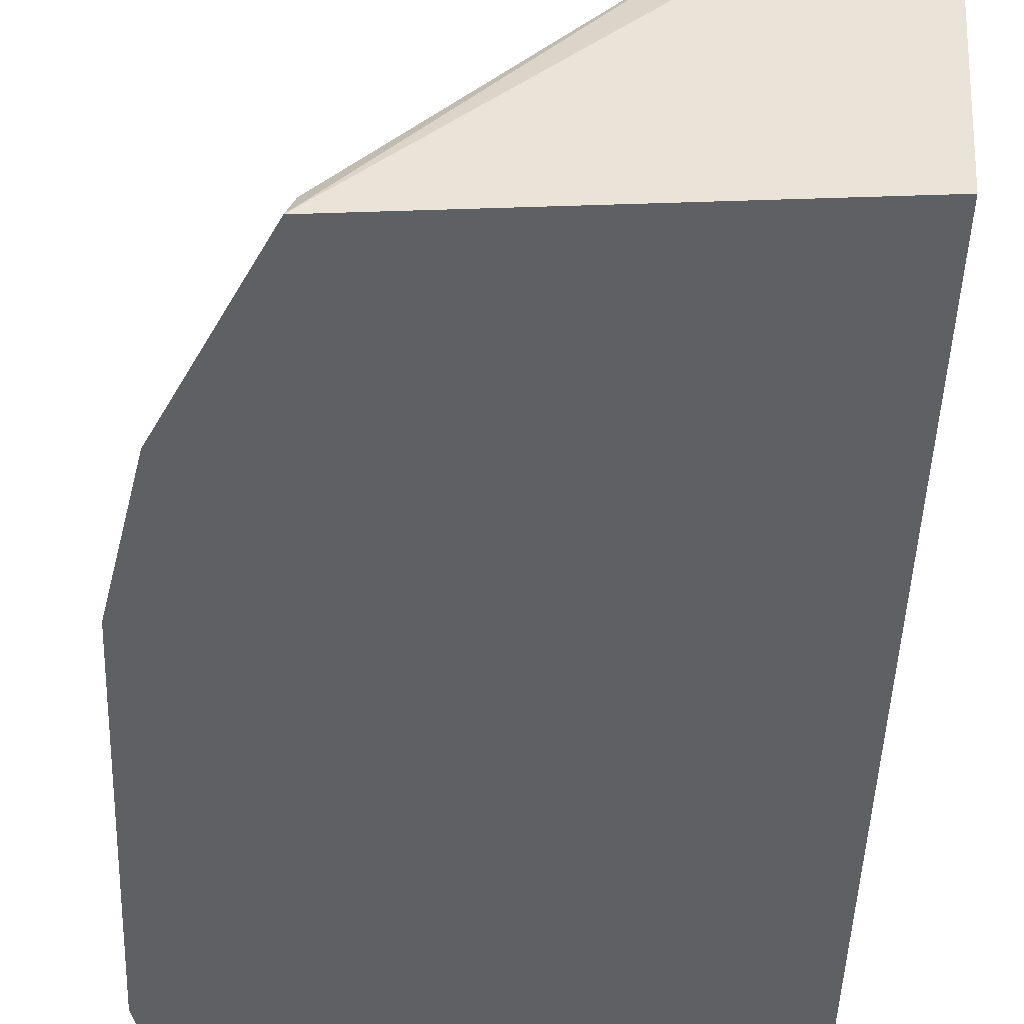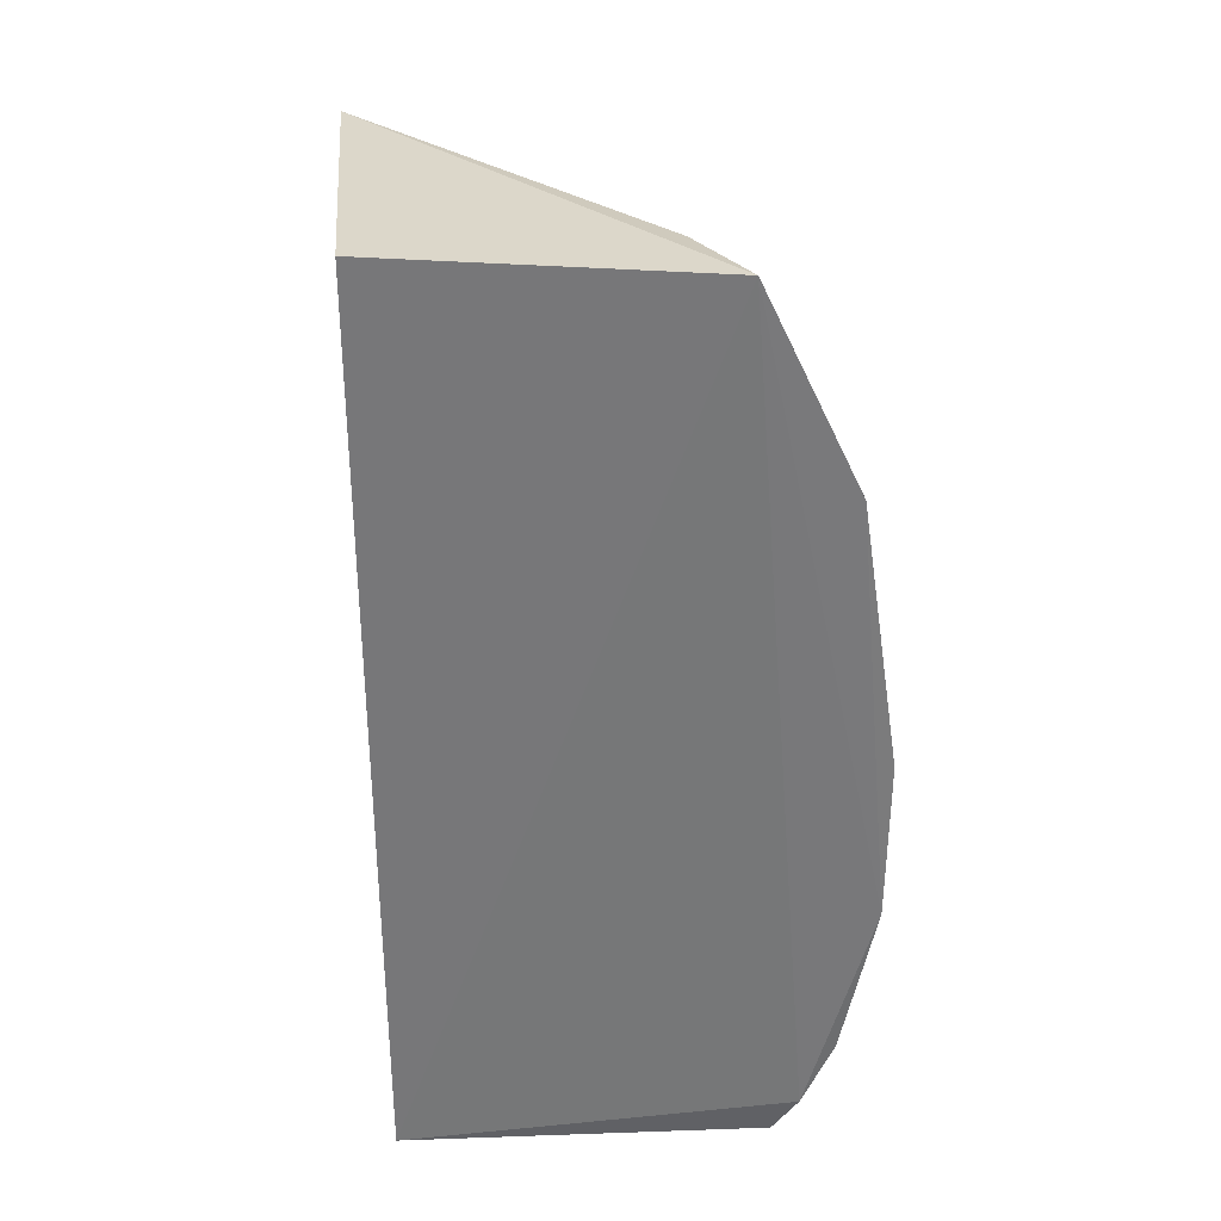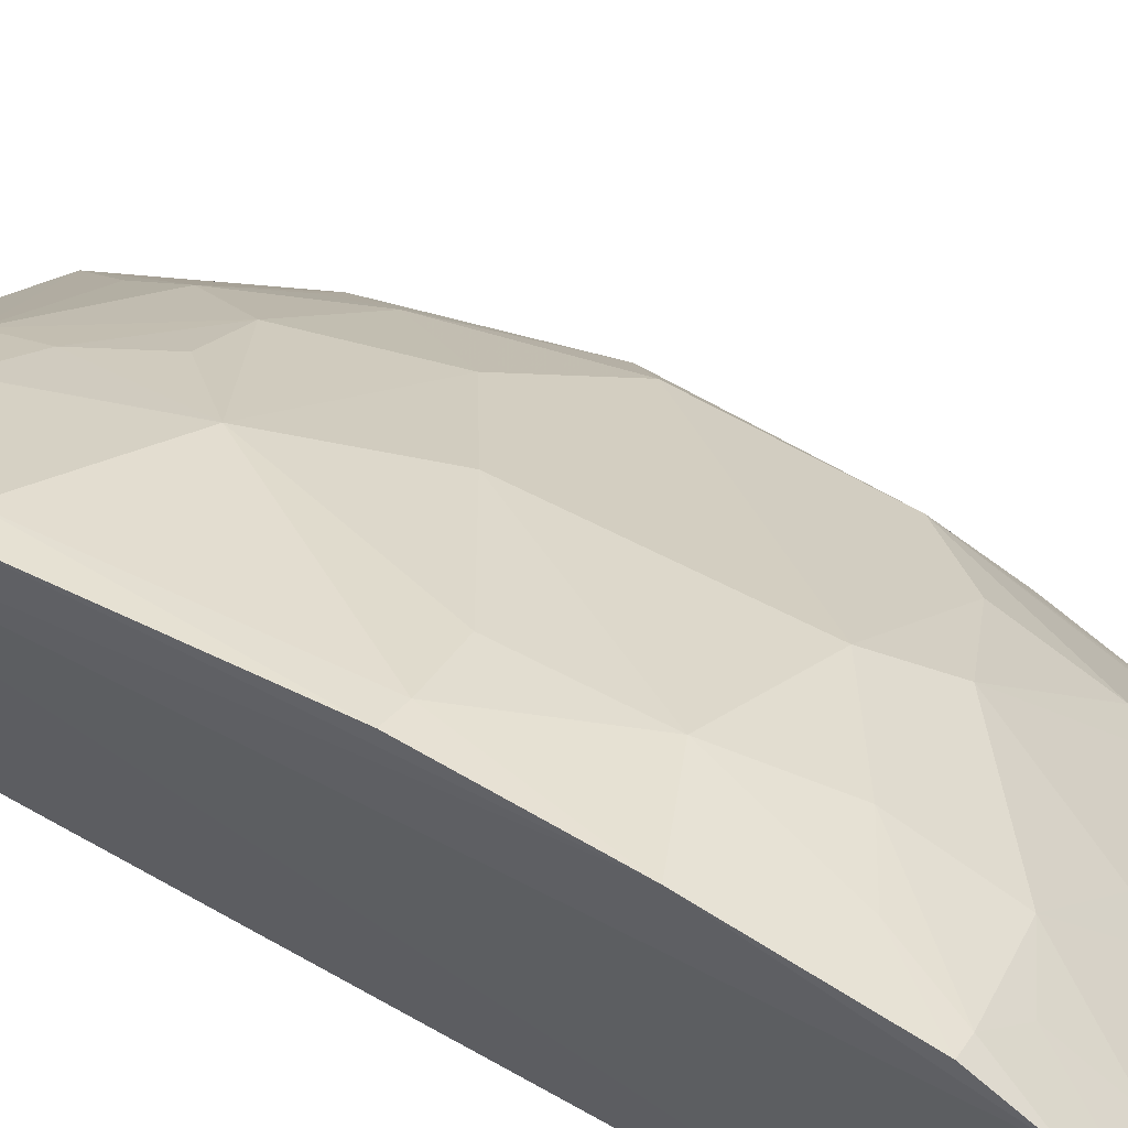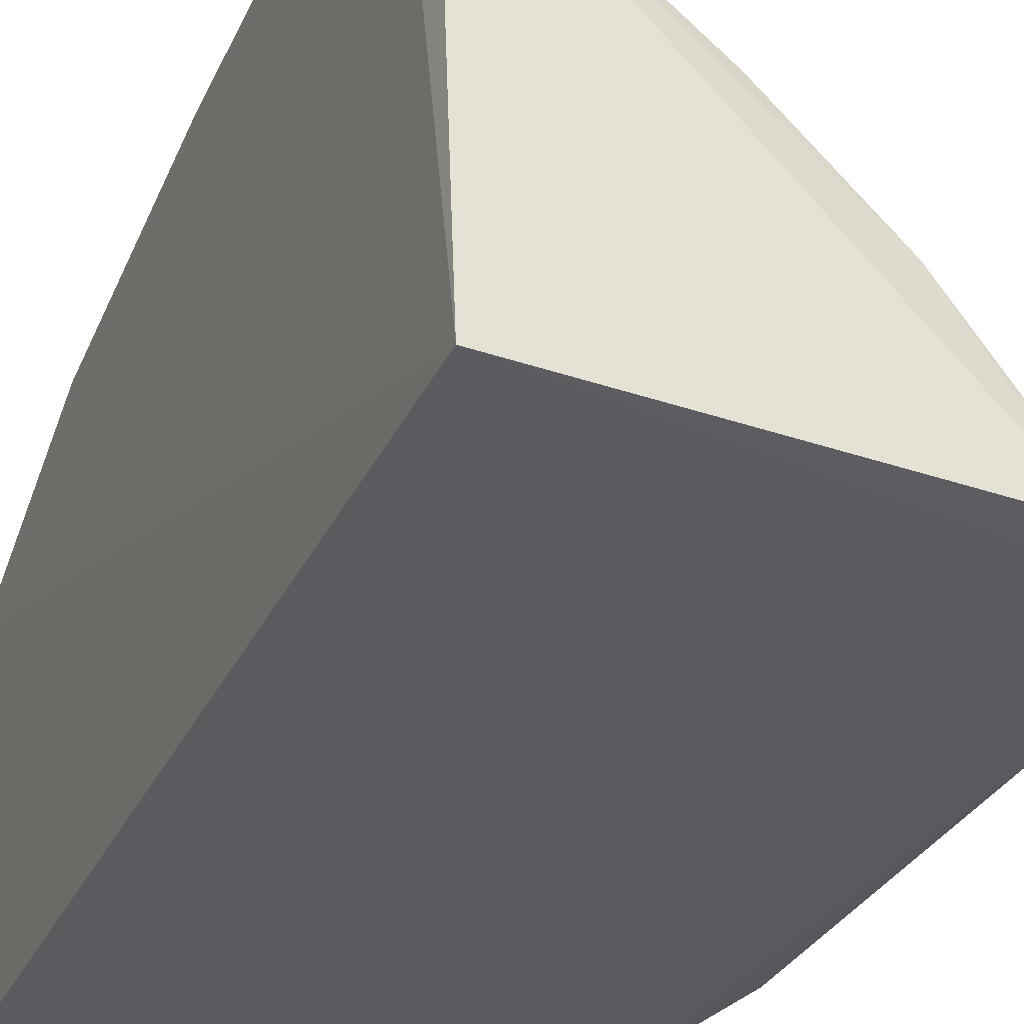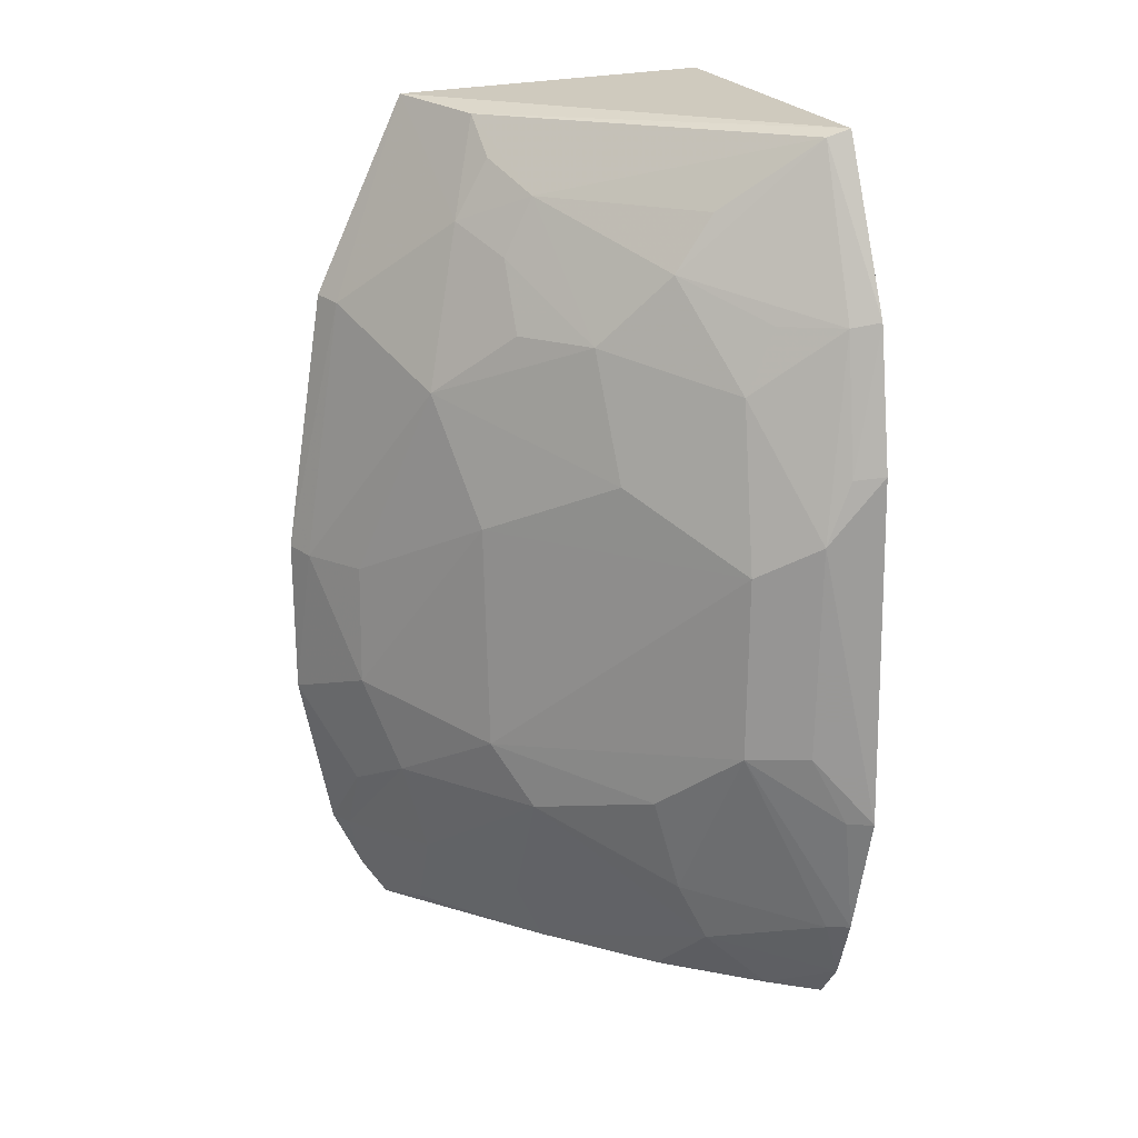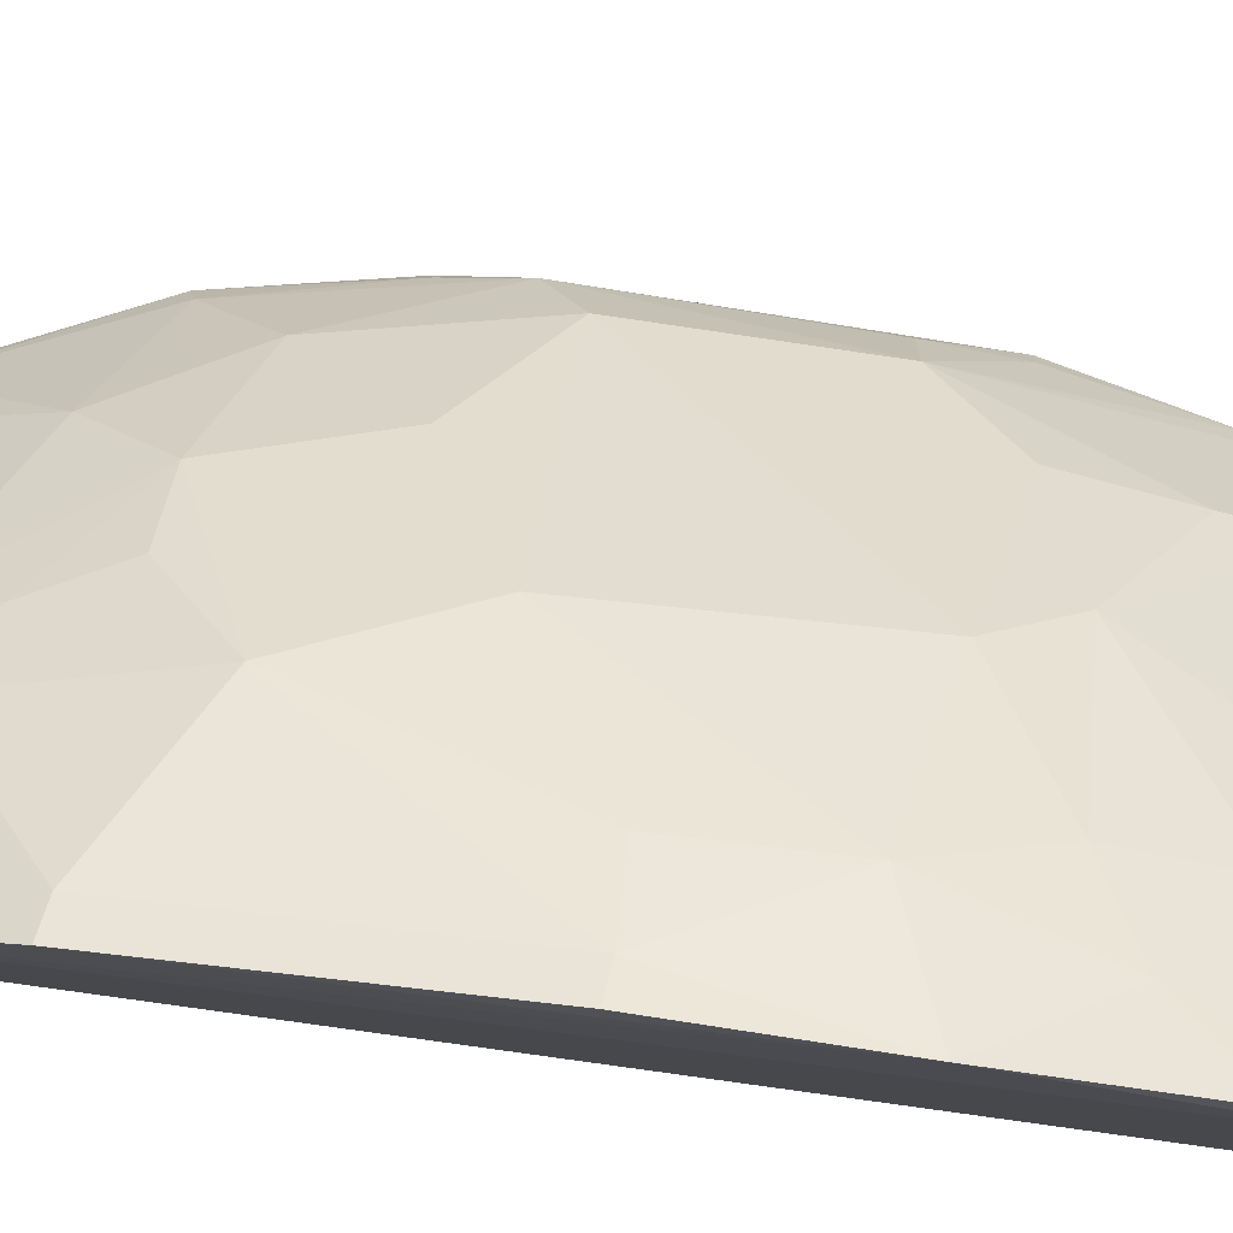
<metadata>
{"format":"obj","ext":"obj","renderer":"f3d","projection":"perspective","resolution":1024,"background":"white","views":[{"elev":-43.9,"azim":-1.9,"up":"+Y"},{"elev":32.7,"azim":86.9,"up":"+Z"},{"elev":63.1,"azim":119.7,"up":"+Y"},{"elev":-31.5,"azim":158.0,"up":"+Y"},{"elev":20.1,"azim":-109.7,"up":"+Z"},{"elev":79.0,"azim":97.8,"up":"+Y"}]}
</metadata>
<code>
v -0.2348 0.1692 0.2205
v -0.2348 0.1692 -0.1886
v -0.2265 0.3098 0.2139
v -0.2279 0.3515 0.1252
v -0.434 0.1622 -0.07981
v -0.2276 0.3405 -0.1676
v -0.4059 0.1623 -0.1675
v -0.3868 0.1642 0.2139
v -0.228 0.3691 -0.06661
v -0.2302 0.3291 -0.1848
v -0.3425 0.2872 -0.09249
v -0.3102 0.2883 0.154
v -0.3946 0.1641 -0.1835
v -0.3824 0.2321 -0.1233
v -0.2817 0.3211 -0.1355
v -0.2691 0.2896 0.2098
v -0.2991 0.3193 0.09394
v -0.4205 0.1642 -0.1367
v -0.414 0.216 -0.04891
v -0.3825 0.218 -0.1515
v -0.2537 0.3336 -0.1482
v -0.2826 0.3329 -0.09269
v -0.3685 0.2161 0.1796
v -0.2404 0.346 0.1235
v -0.3848 0.2453 -0.07843
v -0.3254 0.3048 0.03737
v -0.4334 0.1644 0.07906
v -0.4292 0.1733 -0.07954
v -0.4149 0.1734 -0.1378
v -0.3838 0.1877 -0.1804
v -0.3108 0.273 -0.1778
v -0.2525 0.3174 -0.1784
v -0.2292 0.3546 -0.1383
v -0.3103 0.2755 0.18
v -0.3843 0.1739 0.2103
v -0.3544 0.2631 0.1228
v -0.2847 0.3025 0.1662
v -0.229 0.3698 0.005569
v -0.3292 0.3033 -0.06436
v -0.4297 0.1892 0.04976
v -0.421 0.1636 0.1408
v -0.4267 0.1898 -0.04743
v -0.3547 0.2307 -0.1776
v -0.3124 0.2864 -0.1498
v -0.2389 0.3489 -0.1385
v -0.2531 0.3475 -0.1081
v -0.326 0.2881 0.1233
v -0.3721 0.2575 0.06596
v -0.3689 0.2335 0.1547
v -0.286 0.2877 0.1933
v -0.2412 0.364 0.004127
v -0.4291 0.178 0.07747
v -0.2705 0.3477 -0.05017
v -0.3998 0.2138 0.1083
v -0.4152 0.2155 0.03443
v -0.4157 0.1756 0.138
v -0.2694 0.3469 0.004945
v -0.3987 0.2005 0.137
f 1 2 3
f 6 3 2
f 7 2 1
f 8 1 3
f 8 7 1
f 8 5 7
f 9 4 3
f 9 3 6
f 10 6 2
f 13 10 2
f 13 2 7
f 16 8 3
f 18 7 5
f 20 14 11
f 21 6 10
f 22 15 11
f 24 3 4
f 25 11 14
f 25 14 19
f 28 19 18
f 28 18 5
f 29 19 14
f 29 18 19
f 29 14 20
f 29 20 7
f 29 7 18
f 30 13 7
f 30 7 20
f 32 21 10
f 32 15 21
f 32 31 15
f 32 10 31
f 33 9 6
f 35 8 16
f 35 34 23
f 35 16 34
f 36 34 12
f 37 16 3
f 37 3 24
f 37 12 34
f 37 24 17
f 37 17 12
f 38 24 4
f 38 4 9
f 39 25 19
f 39 11 25
f 39 22 11
f 40 5 27
f 41 27 5
f 41 5 8
f 41 8 35
f 42 28 5
f 42 19 28
f 42 40 19
f 42 5 40
f 43 10 13
f 43 13 30
f 43 31 10
f 43 30 20
f 43 20 31
f 44 31 20
f 44 20 11
f 44 11 15
f 44 15 31
f 45 33 6
f 45 6 21
f 45 21 15
f 45 15 22
f 46 9 33
f 46 45 22
f 46 33 45
f 47 36 12
f 47 12 17
f 47 17 36
f 48 36 17
f 48 17 26
f 49 23 34
f 49 34 36
f 49 35 23
f 50 37 34
f 50 34 16
f 50 16 37
f 51 17 24
f 51 24 38
f 51 38 9
f 52 40 27
f 52 27 41
f 53 46 22
f 53 9 46
f 53 51 9
f 53 22 39
f 53 39 26
f 54 36 48
f 54 49 36
f 55 19 40
f 55 54 48
f 55 40 54
f 55 39 19
f 55 48 26
f 55 26 39
f 56 41 35
f 56 35 49
f 56 52 41
f 56 54 40
f 56 40 52
f 57 53 26
f 57 26 17
f 57 17 51
f 57 51 53
f 58 56 49
f 58 49 54
f 58 54 56

</code>
